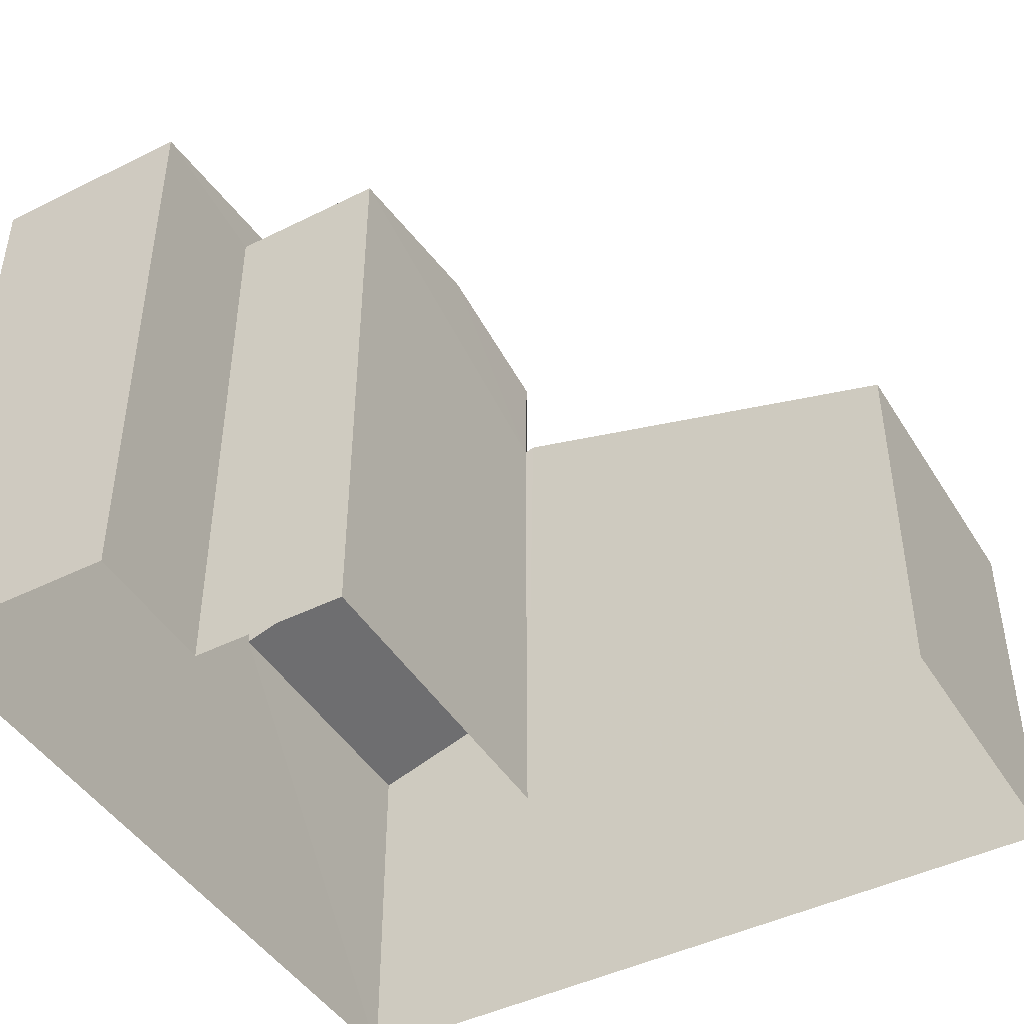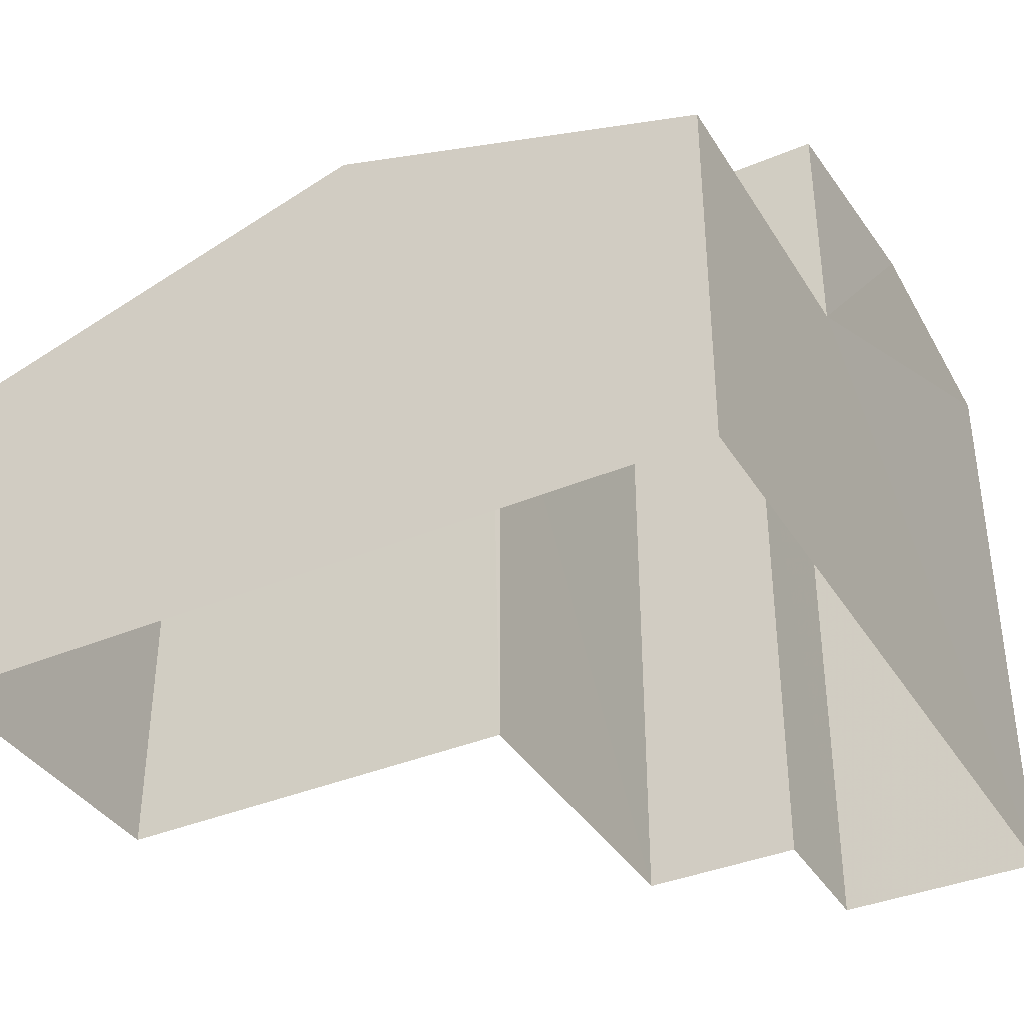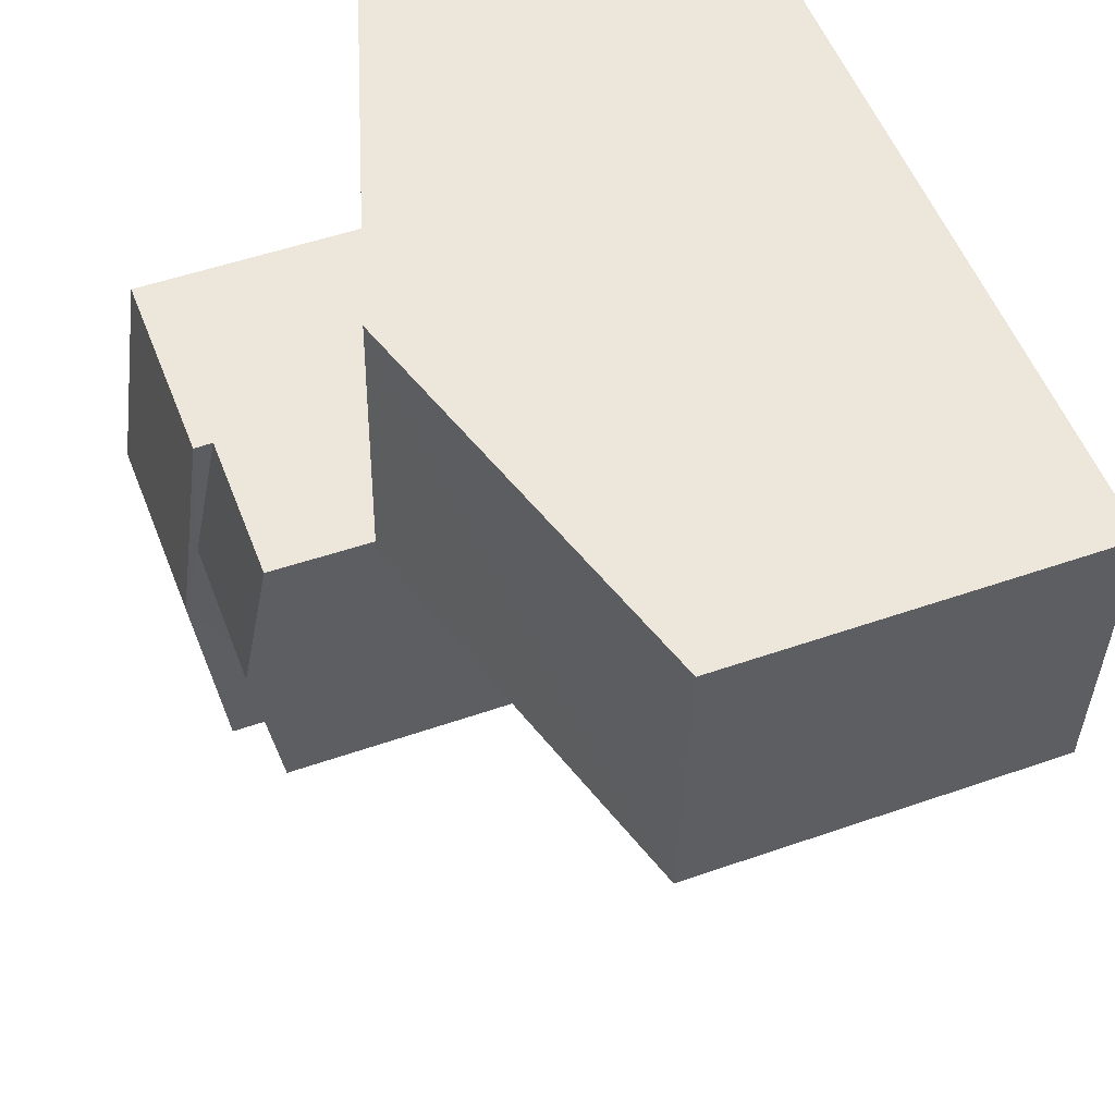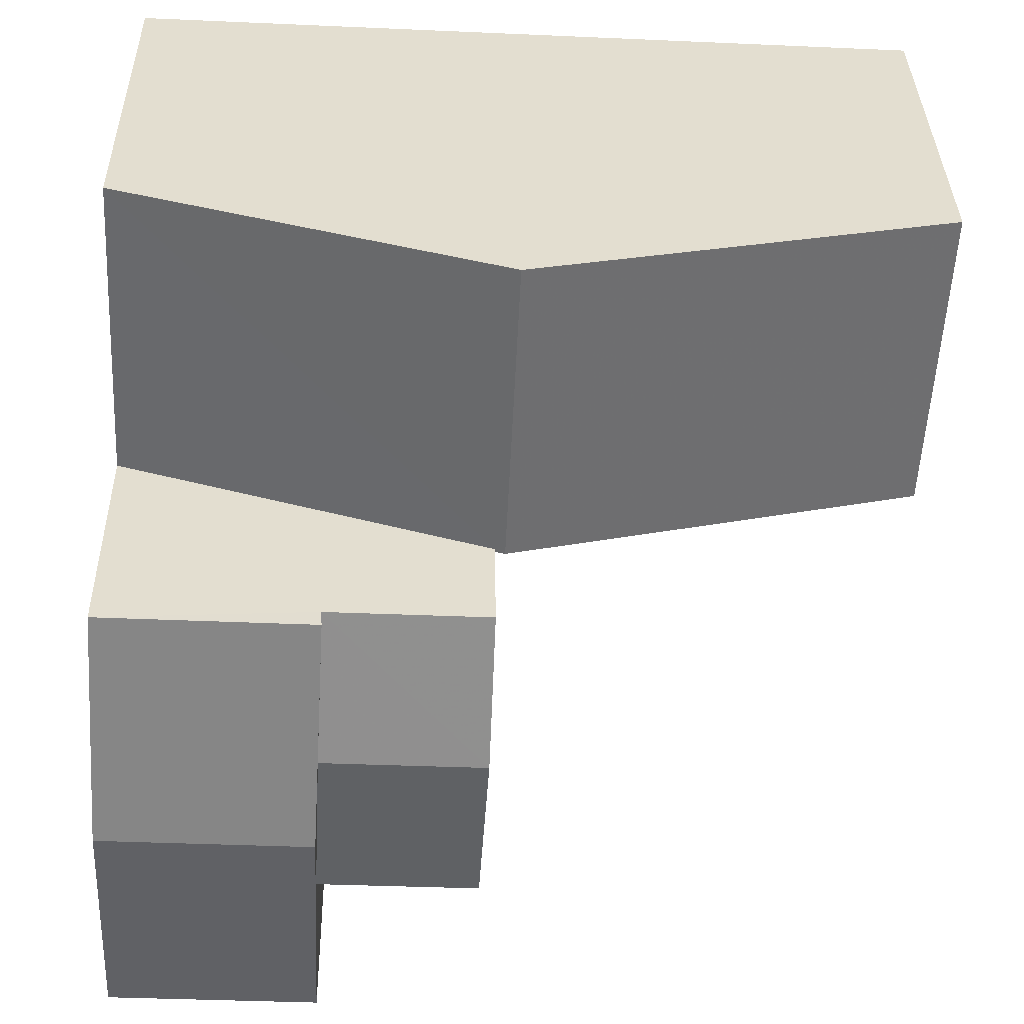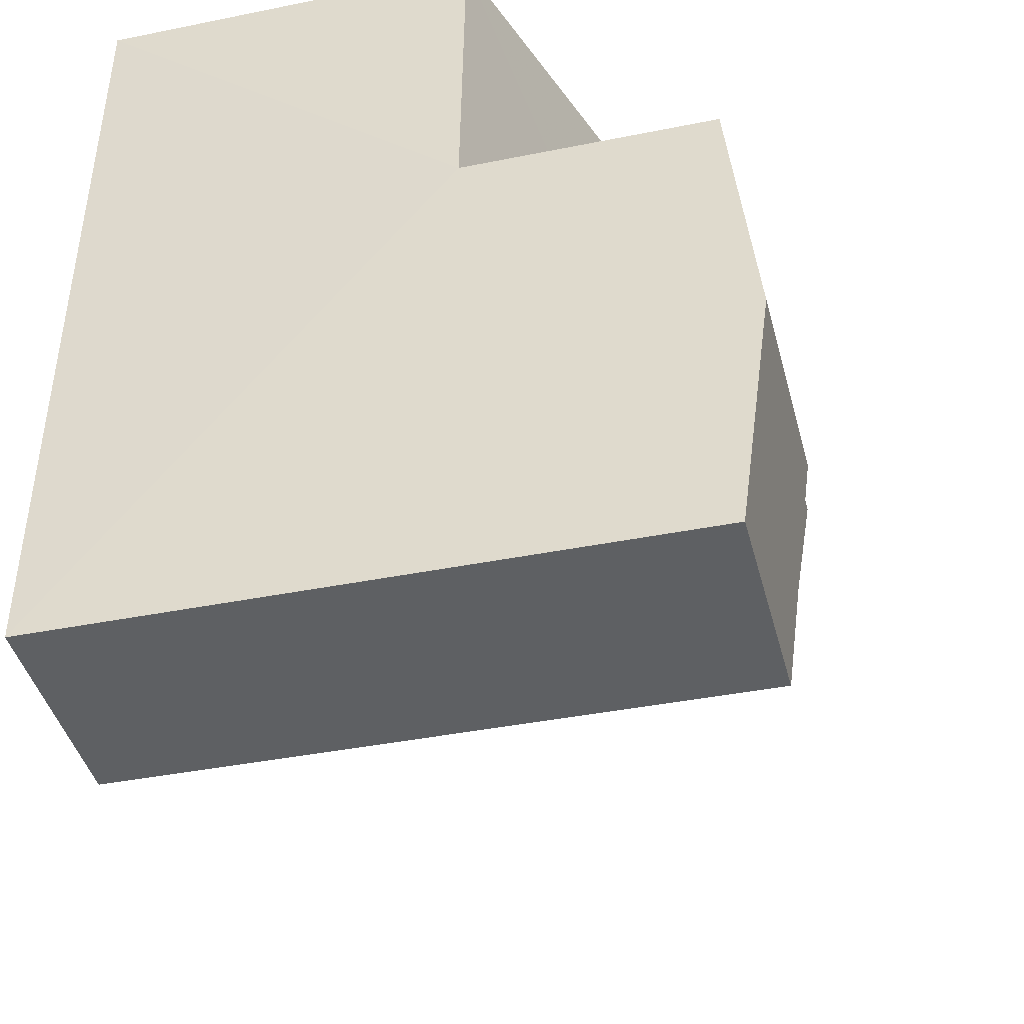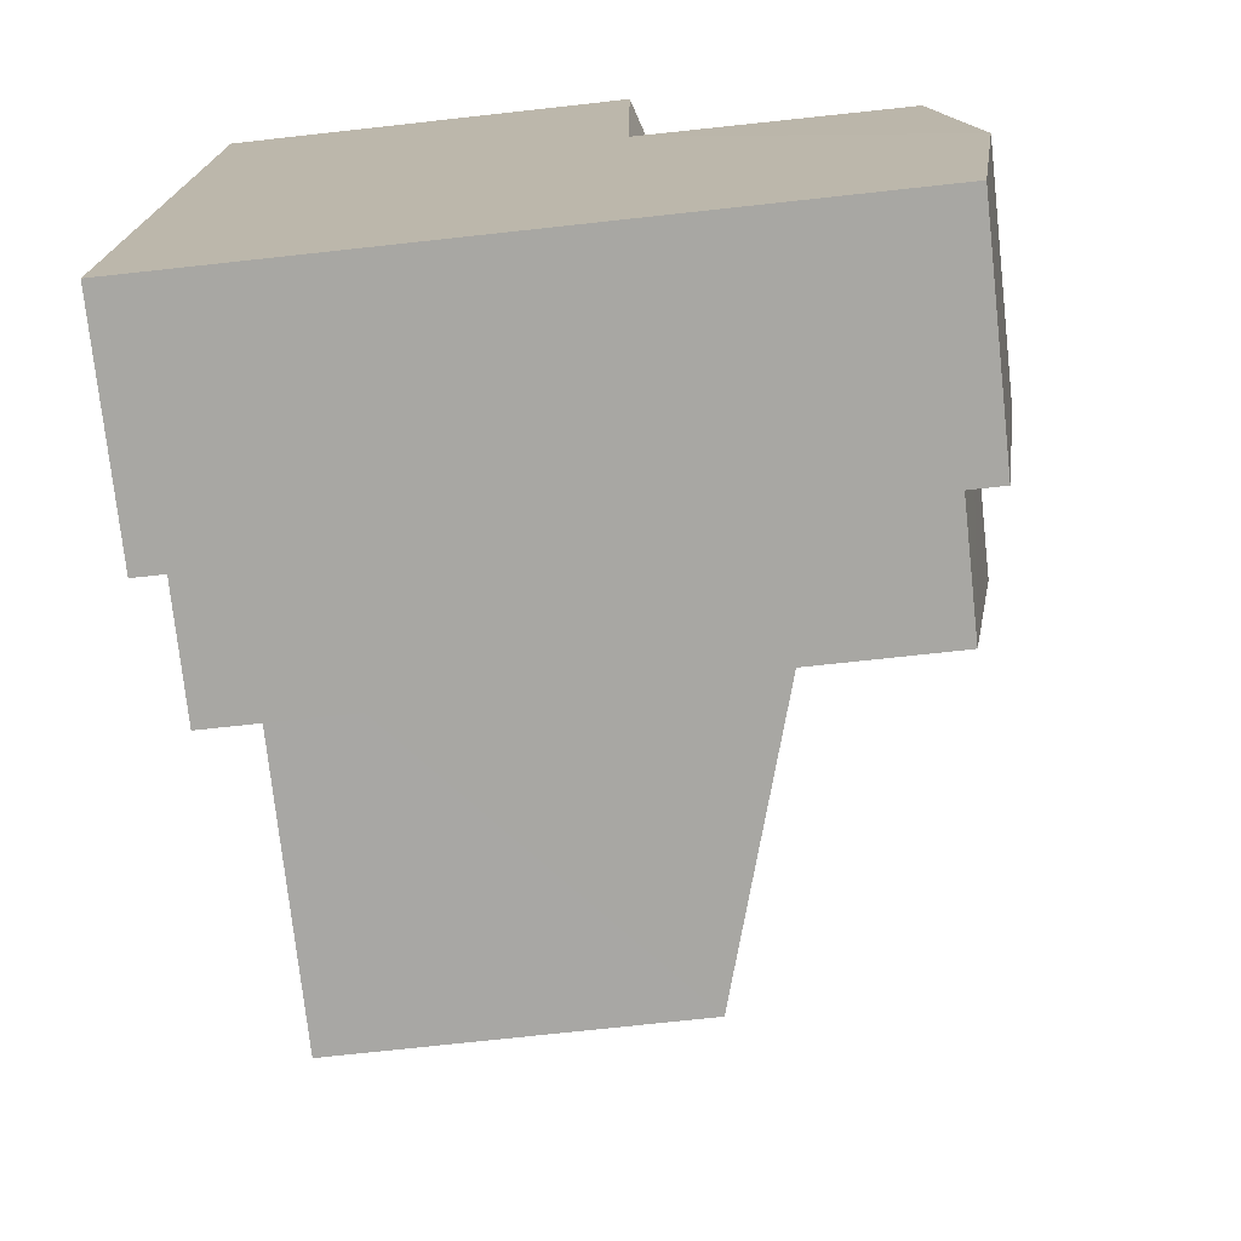
<metadata>
{"format":"obj","ext":"obj","renderer":"f3d","projection":"perspective","resolution":1024,"background":"white","views":[{"elev":-44.9,"azim":26.9,"up":"+Z"},{"elev":-37.6,"azim":-154.7,"up":"+Z"},{"elev":50.8,"azim":69.0,"up":"+Y"},{"elev":35.1,"azim":-1.0,"up":"+Y"},{"elev":-38.5,"azim":-75.5,"up":"+Y"},{"elev":-71.4,"azim":-83.7,"up":"+Y"}]}
</metadata>
<code>
v -3.733e+05 -1.039e+05 28.01
v -3.733e+05 -1.039e+05 28.01
v -3.733e+05 -1.039e+05 28.01
v -3.733e+05 -1.039e+05 28.01
v -3.733e+05 -1.039e+05 28.01
v -3.733e+05 -1.039e+05 28.01
v -3.733e+05 -1.039e+05 28.01
v -3.733e+05 -1.039e+05 28.01
v -3.733e+05 -1.039e+05 37.34
v -3.733e+05 -1.039e+05 37.79
v -3.733e+05 -1.039e+05 37.34
v -3.733e+05 -1.039e+05 37.79
v -3.733e+05 -1.039e+05 33.84
v -3.733e+05 -1.039e+05 35.69
v -3.733e+05 -1.039e+05 35.74
v -3.733e+05 -1.039e+05 35.74
v -3.733e+05 -1.039e+05 33.84
v -3.733e+05 -1.039e+05 35.69
v -3.733e+05 -1.039e+05 38.12
v -3.733e+05 -1.039e+05 37.65
v -3.733e+05 -1.039e+05 37.65
v -3.733e+05 -1.039e+05 38.12
v -3.733e+05 -1.039e+05 37.65
v -3.733e+05 -1.039e+05 37.65
v -3.733e+05 -1.039e+05 37.34
v -3.733e+05 -1.039e+05 37.34
v -3.733e+05 -1.039e+05 33.84
v -3.733e+05 -1.039e+05 33.84
f 1 2 3
f 2 4 3
f 5 6 7
f 5 4 6
f 8 3 5
f 3 4 5
f 9 10 11
f 9 12 10
f 13 14 15
f 15 14 16
f 13 17 14
f 16 14 18
f 19 20 21
f 19 22 20
f 22 23 24
f 22 19 23
f 12 25 10
f 12 26 25
f 27 28 15
f 16 27 15
f 28 6 15
f 6 4 15
f 4 13 15
f 23 19 17
f 23 17 2
f 19 21 17
f 2 17 4
f 4 17 13
f 3 26 1
f 1 26 24
f 24 26 22
f 20 12 9
f 22 12 20
f 26 12 22
f 28 7 6
f 28 27 7
f 18 5 16
f 5 7 27
f 5 27 16
f 26 8 25
f 26 3 8
f 23 2 1
f 24 23 1
f 8 5 18
f 8 18 25
f 25 18 10
f 18 14 11
f 18 11 10
f 21 9 17
f 17 9 14
f 21 20 9
f 14 9 11

</code>
